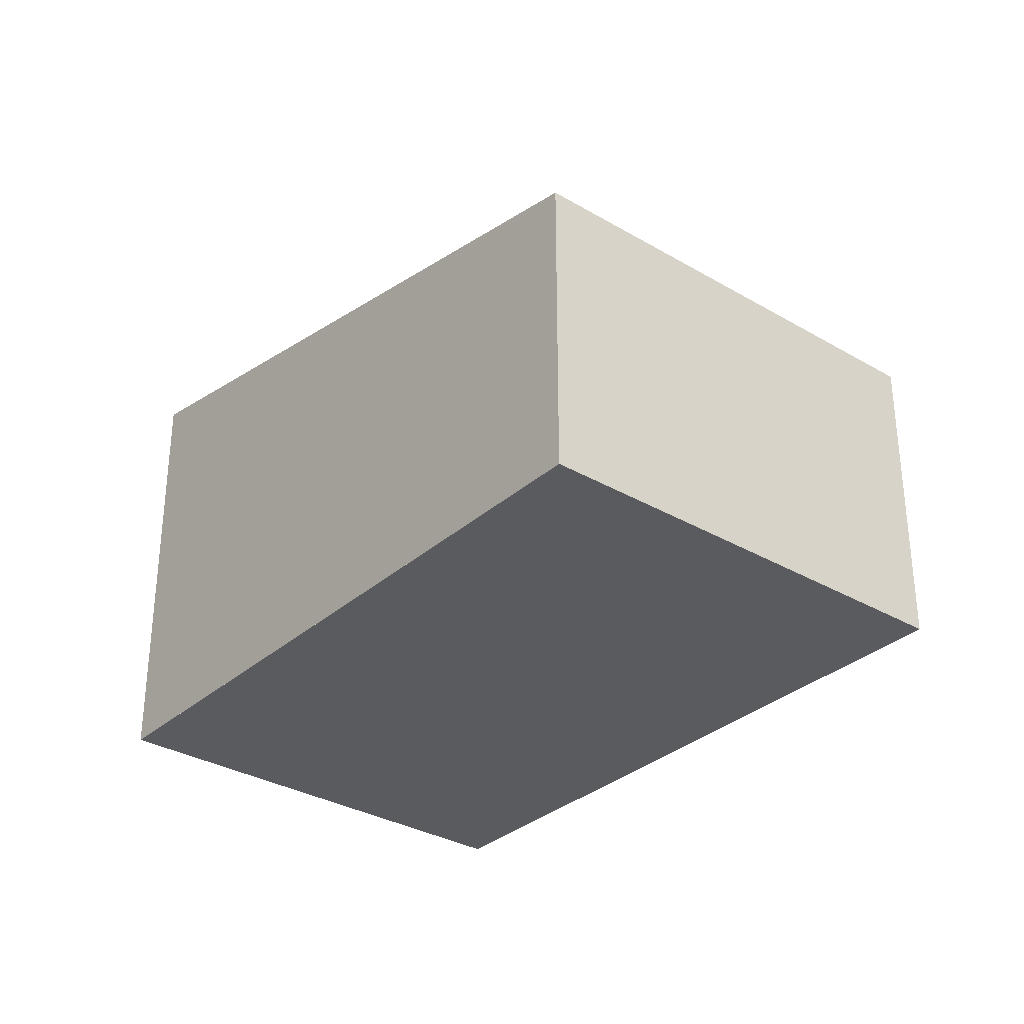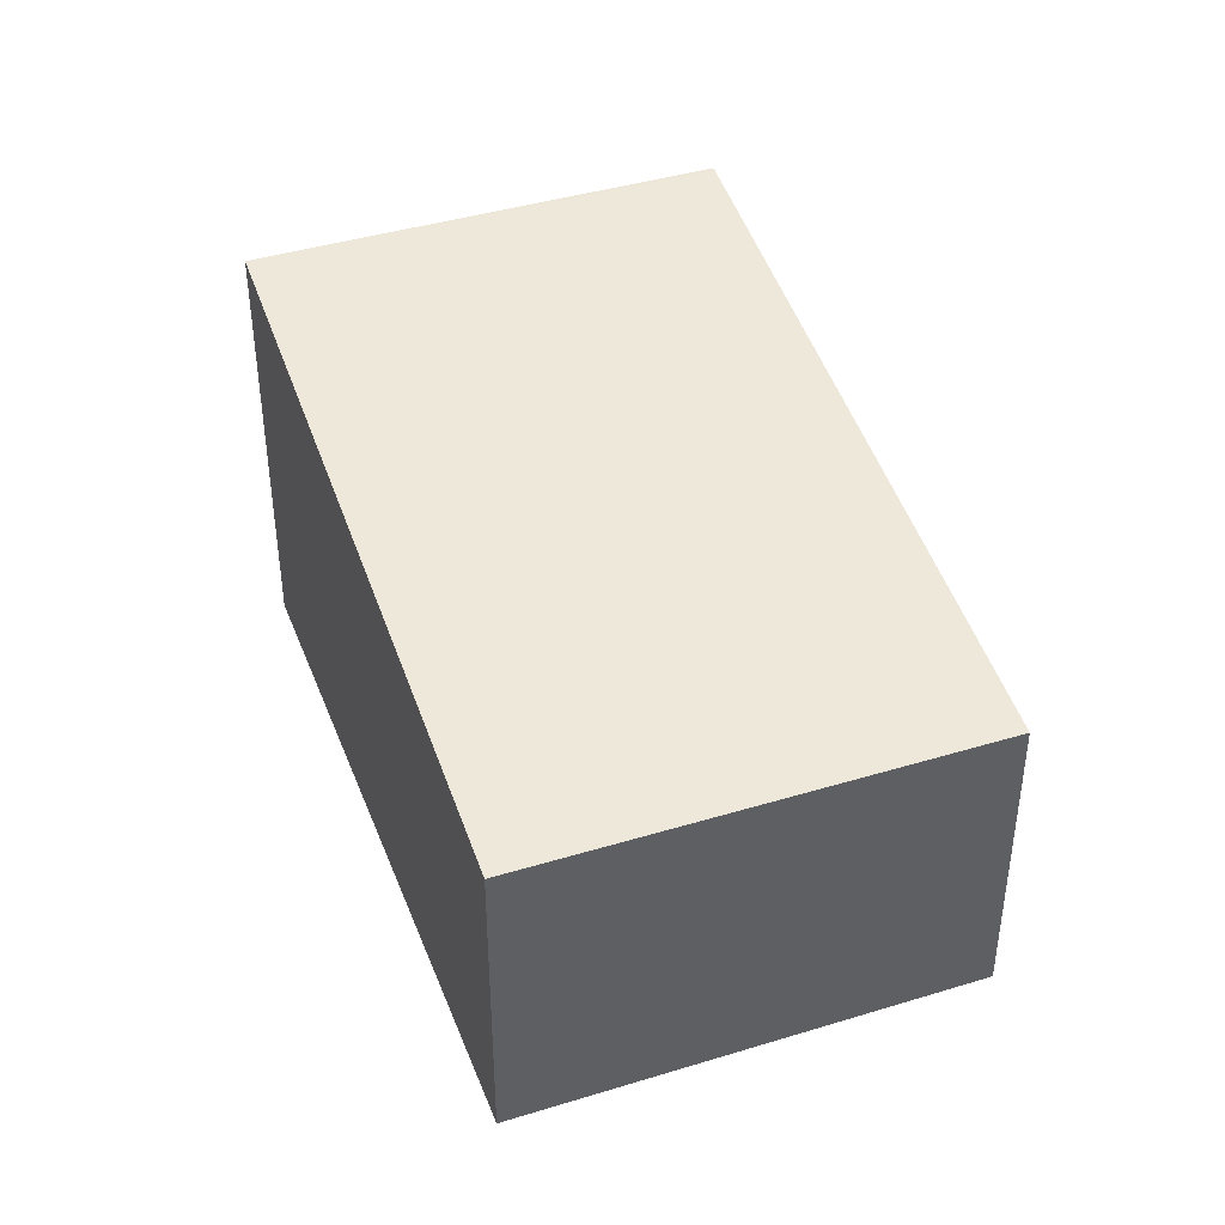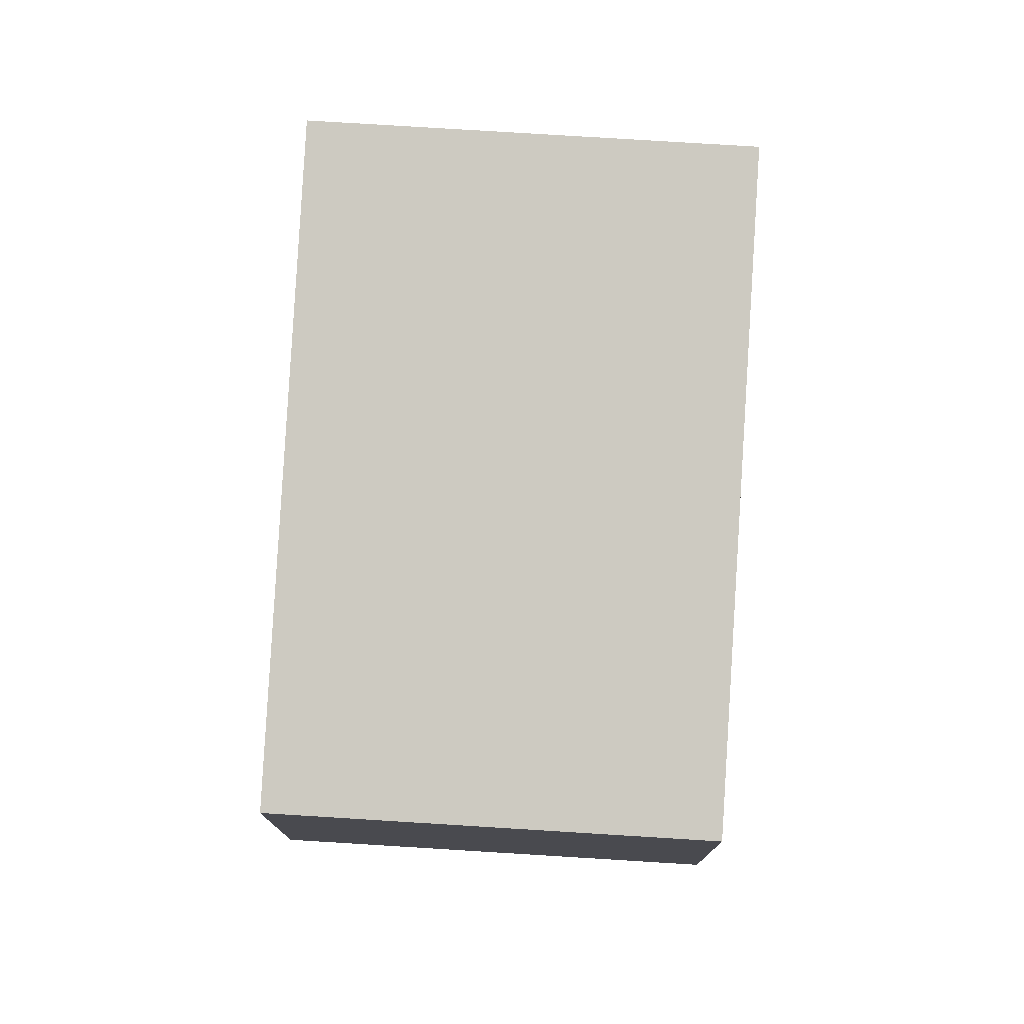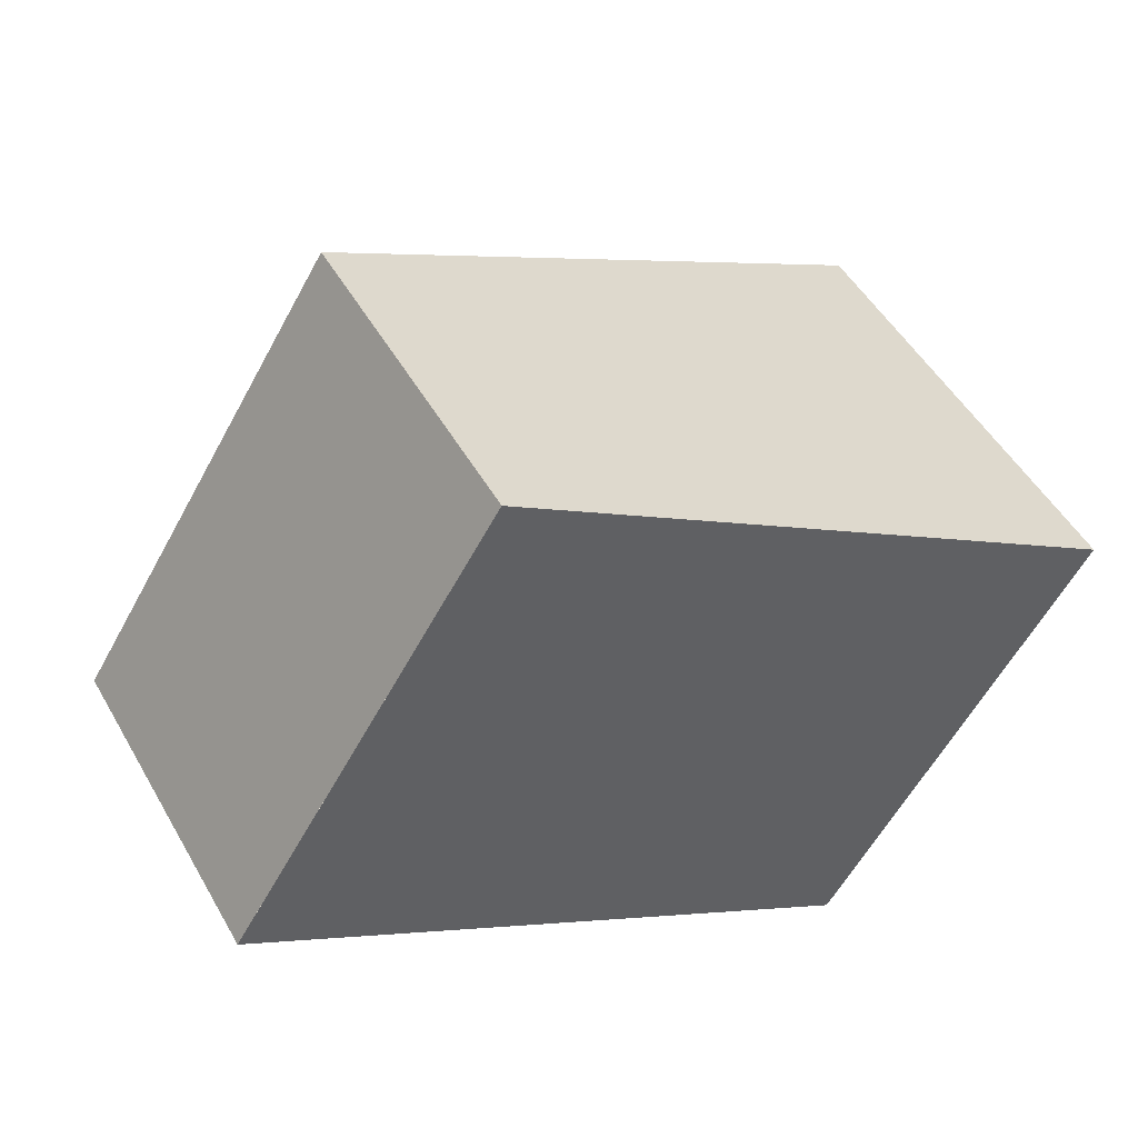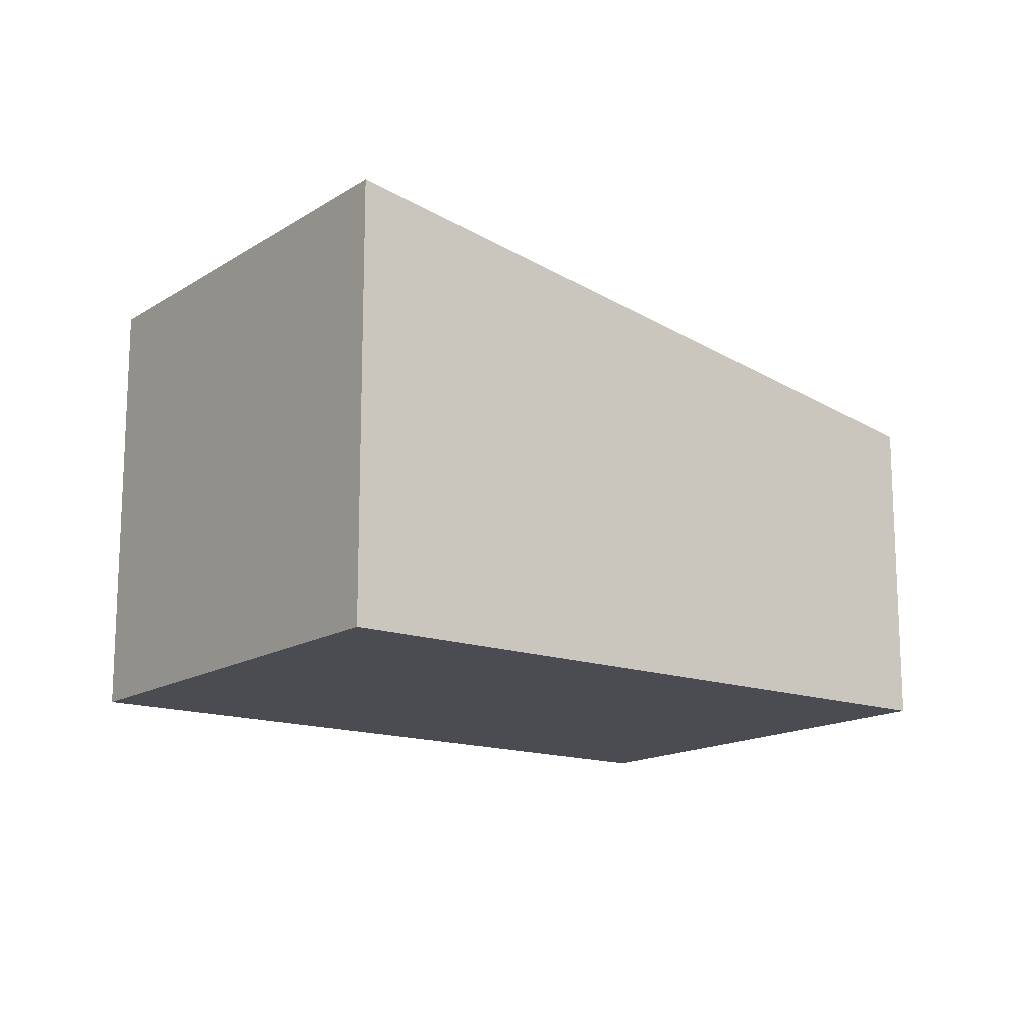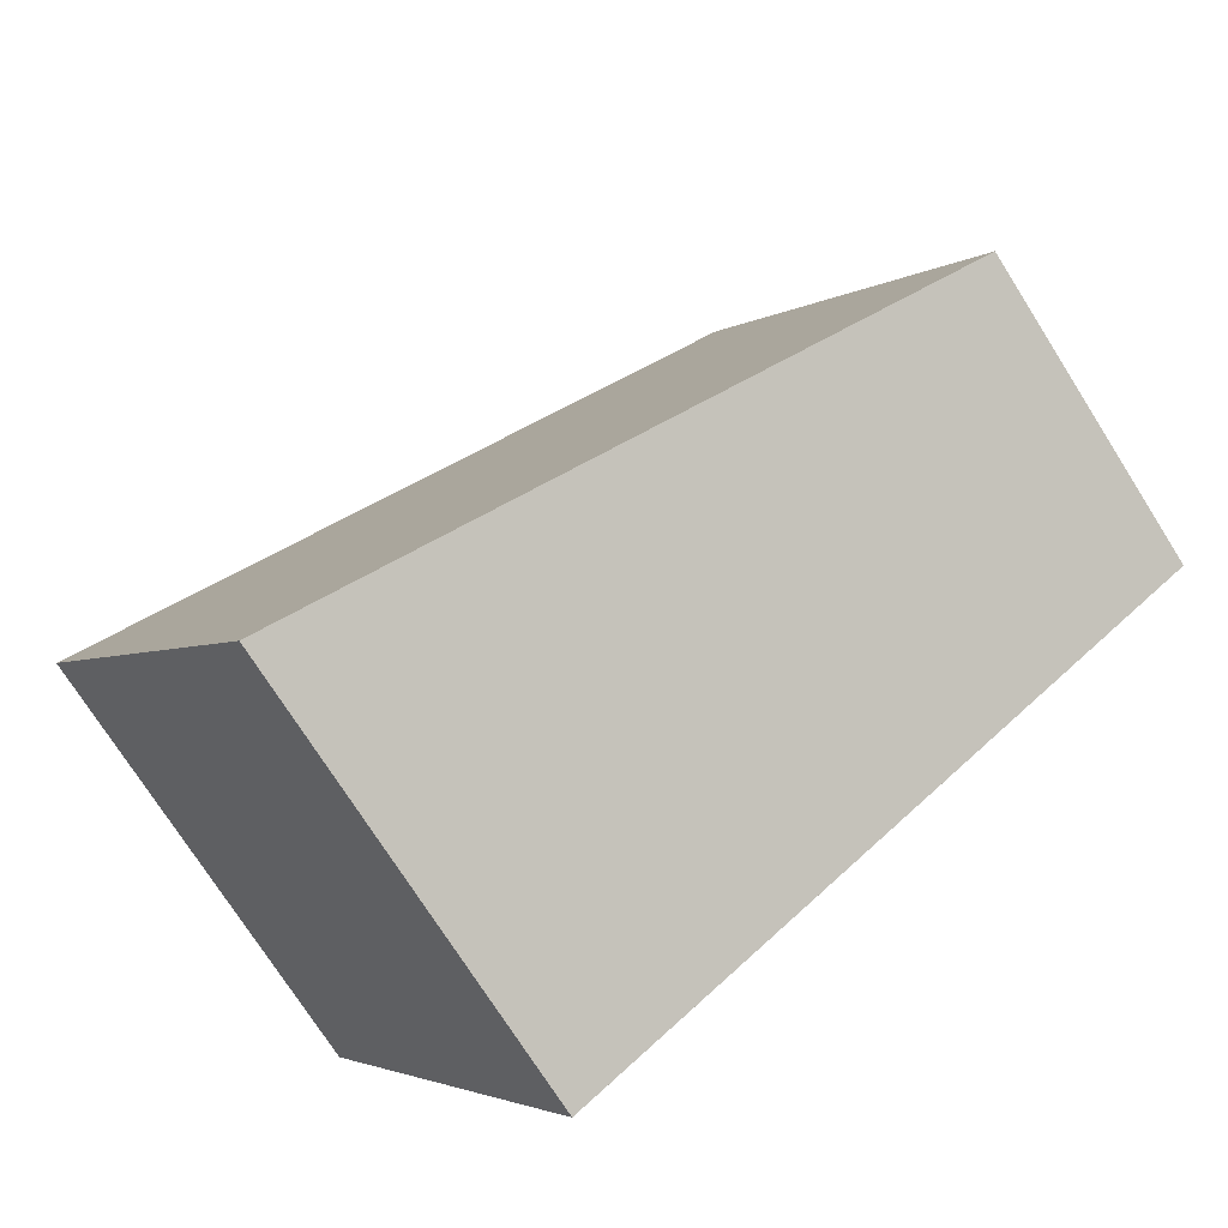
<metadata>
{"format":"obj","ext":"obj","renderer":"f3d","projection":"perspective","resolution":1024,"background":"white","views":[{"elev":-32.2,"azim":82.9,"up":"+Z"},{"elev":42.1,"azim":102.0,"up":"+Z"},{"elev":76.4,"azim":125.7,"up":"+Z"},{"elev":49.3,"azim":151.4,"up":"+Y"},{"elev":-15.3,"azim":-5.1,"up":"+Z"},{"elev":-74.3,"azim":32.4,"up":"+Y"}]}
</metadata>
<code>
v -1981 -585.7 1.829
v -1982 -584 1.822
v -1979 -582.4 1.309
v -1978 -584.1 1.316
v -1979 -584.3 1.383
v -1980 -582.6 1.376
v -1981 -585.7 1.826
v -1982 -584 1.819
v -1981 -585.7 1.829
v -1981 -585.7 1.826
v -1979 -584.3 1.383
v -1978 -584.1 1.315
v -1981 -585.7 1.829
v -1981 -585.7 1.829
v -1981 -585.7 0
v -1981 -585.7 0
v -1982 -584 1.819
v -1982 -584 1.822
v -1982 -584 0
v -1982 -584 0
v -1978 -584.1 1.315
v -1979 -582.4 1.309
v -1979 -582.4 0
v -1978 -584.1 0
v -1979 -584.3 1.383
v -1978 -584.1 1.316
v -1978 -584.1 0
v -1979 -584.3 0
v -1981 -585.7 1.826
v -1979 -584.3 1.383
v -1979 -584.3 0
v -1981 -585.7 0
v -1979 -582.4 1.309
v -1980 -582.6 1.376
v -1980 -582.6 0
v -1979 -582.4 0
v -1981 -585.7 1.829
v -1981 -585.7 1.826
v -1981 -585.7 0
v -1981 -585.7 0
v -1980 -582.6 1.376
v -1982 -584 1.819
v -1982 -584 0
v -1980 -582.6 0
v -1982 -584 1.822
v -1981 -585.7 1.829
v -1981 -585.7 0
v -1982 -584 0
v -1978 -584.1 1.316
v -1978 -584.1 1.315
v -1978 -584.1 0
v -1978 -584.1 0
v -1981 -585.7 0
v -1982 -584 0
v -1979 -582.4 0
v -1978 -584.1 0
f 12 4 5 11
f 11 5 7 10
f 10 7 1 9
f 9 2 8 10
f 10 8 6 11
f 11 6 3 12
f 14 15 16 13
f 18 19 20 17
f 22 23 24 21
f 26 27 28 25
f 30 31 32 29
f 34 35 36 33
f 38 39 40 37
f 42 43 44 41
f 46 47 48 45
f 50 51 52 49
f 54 55 56 53

</code>
